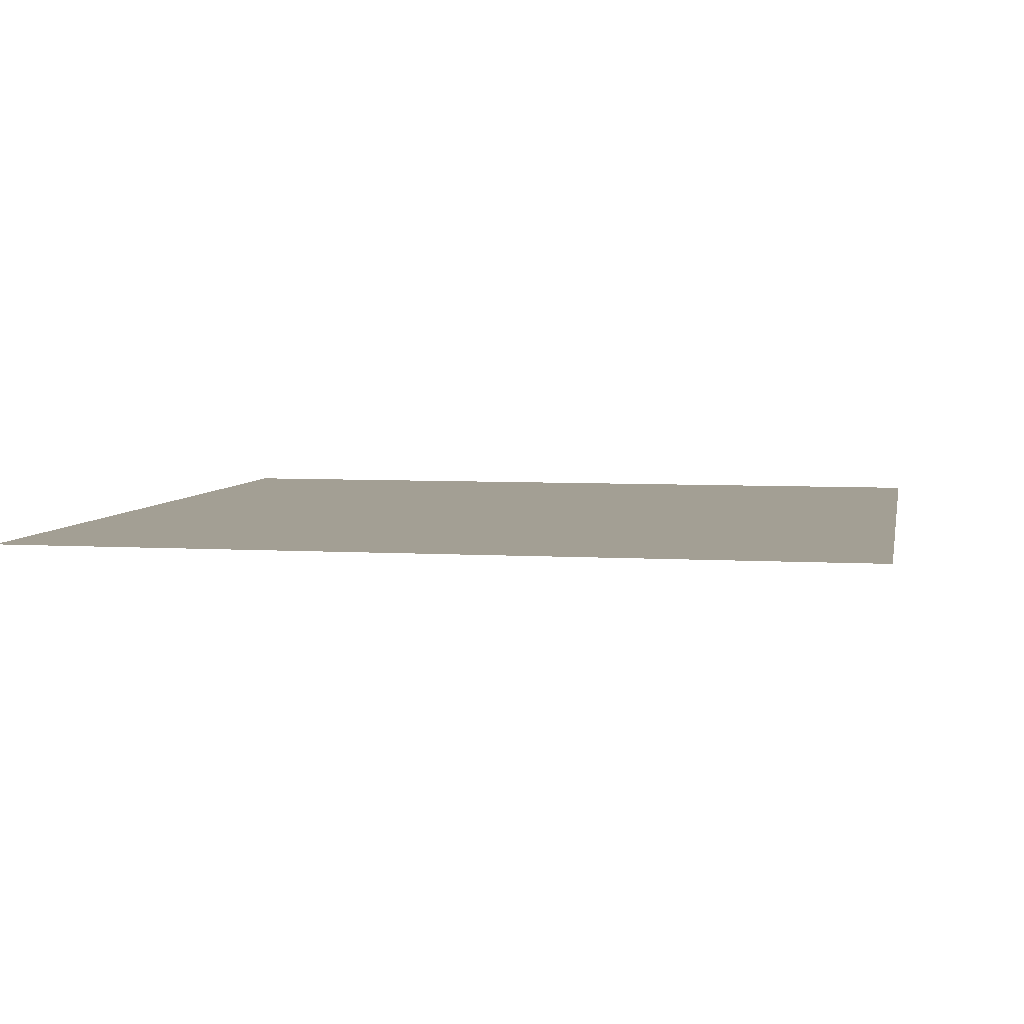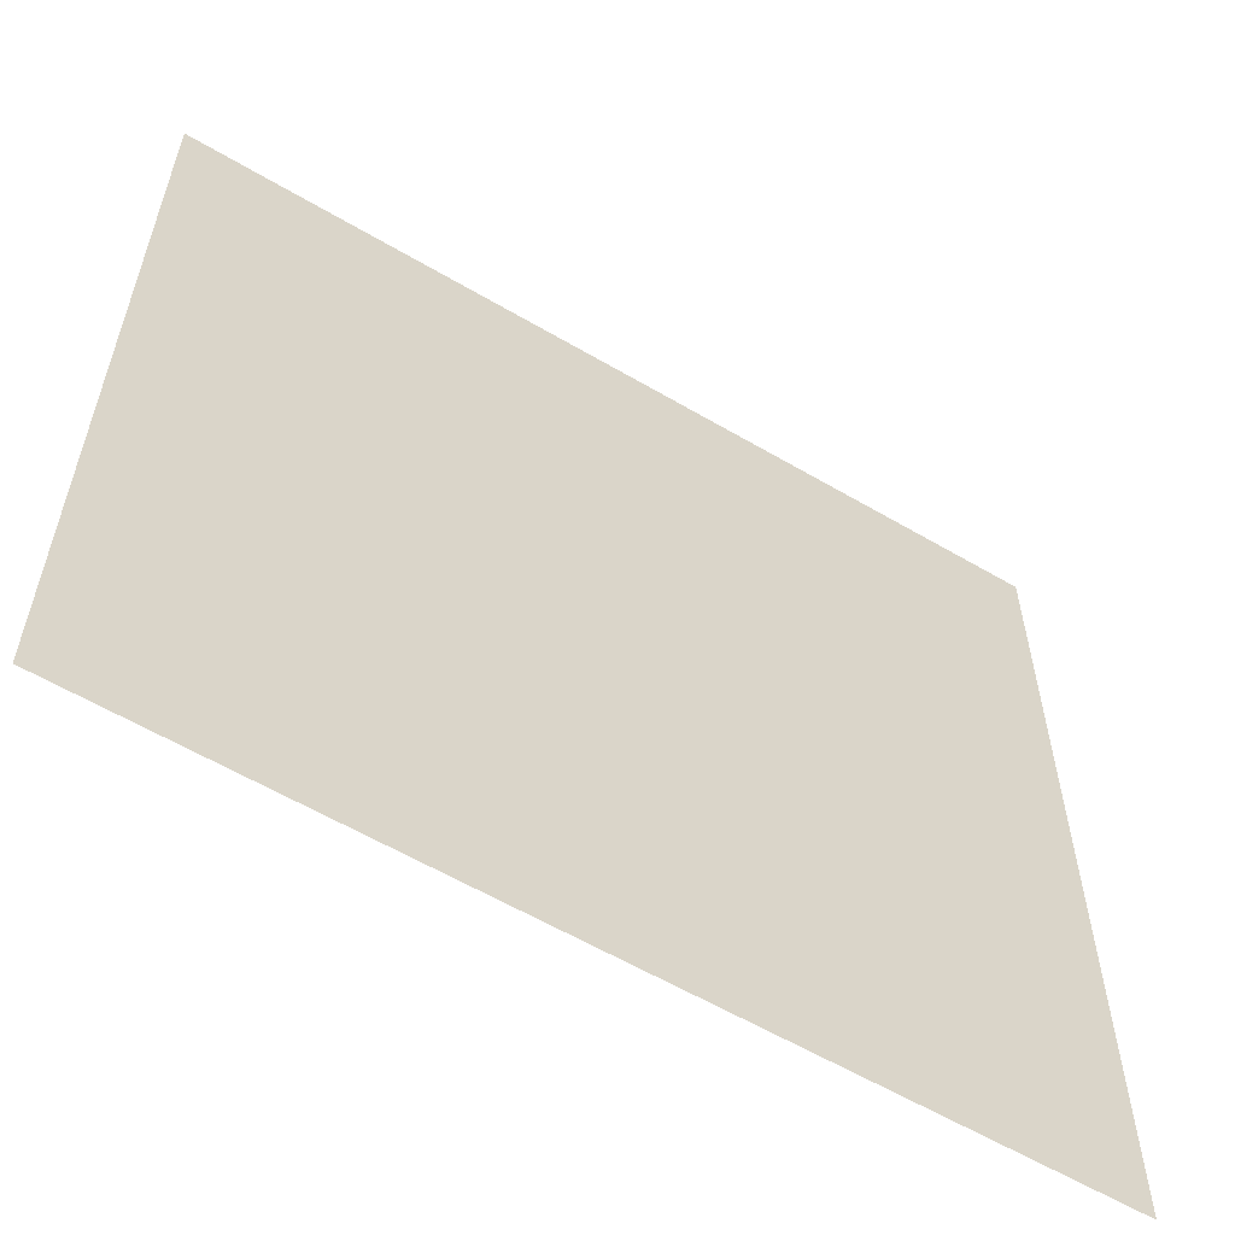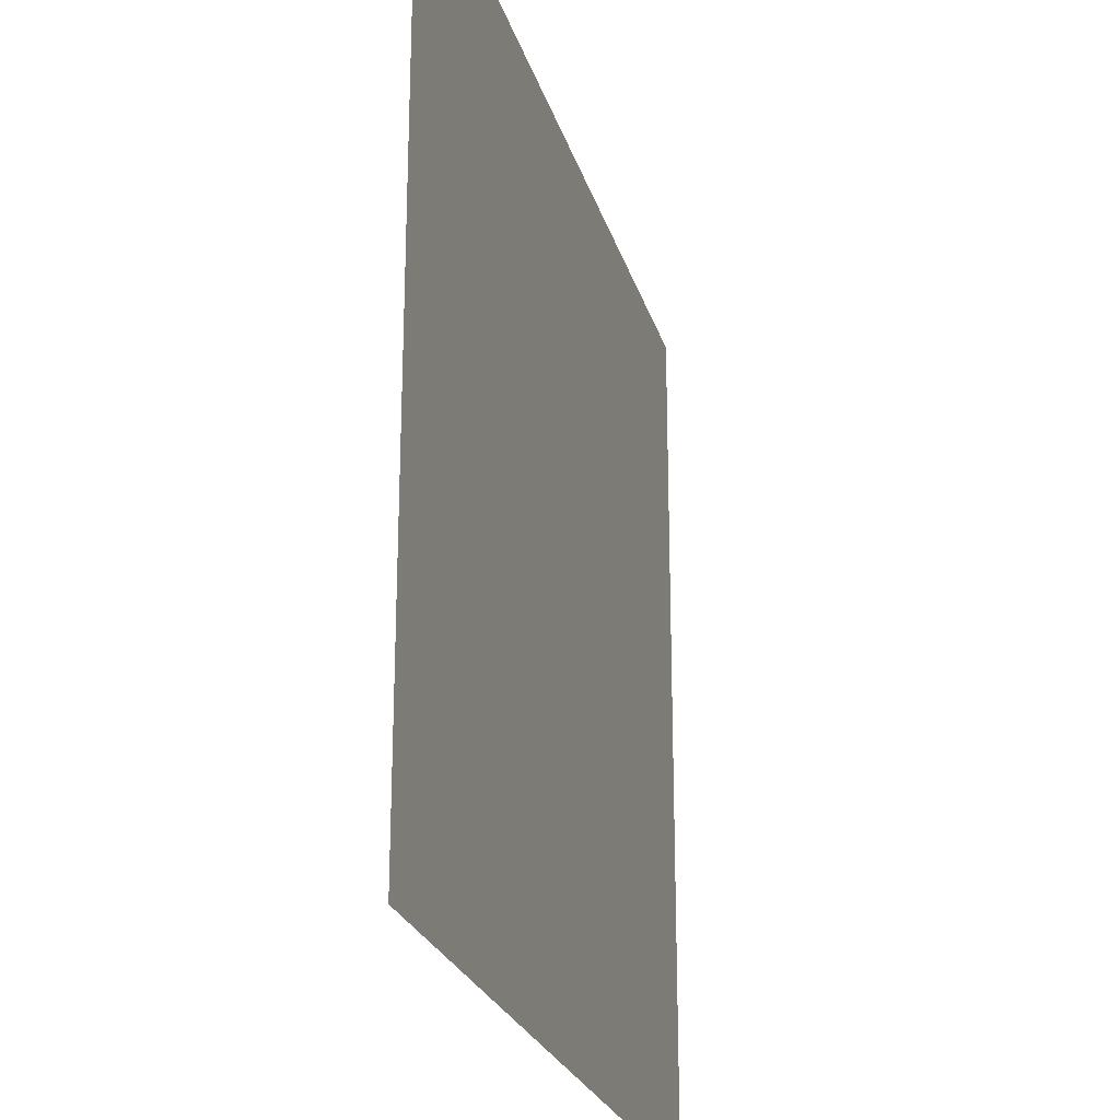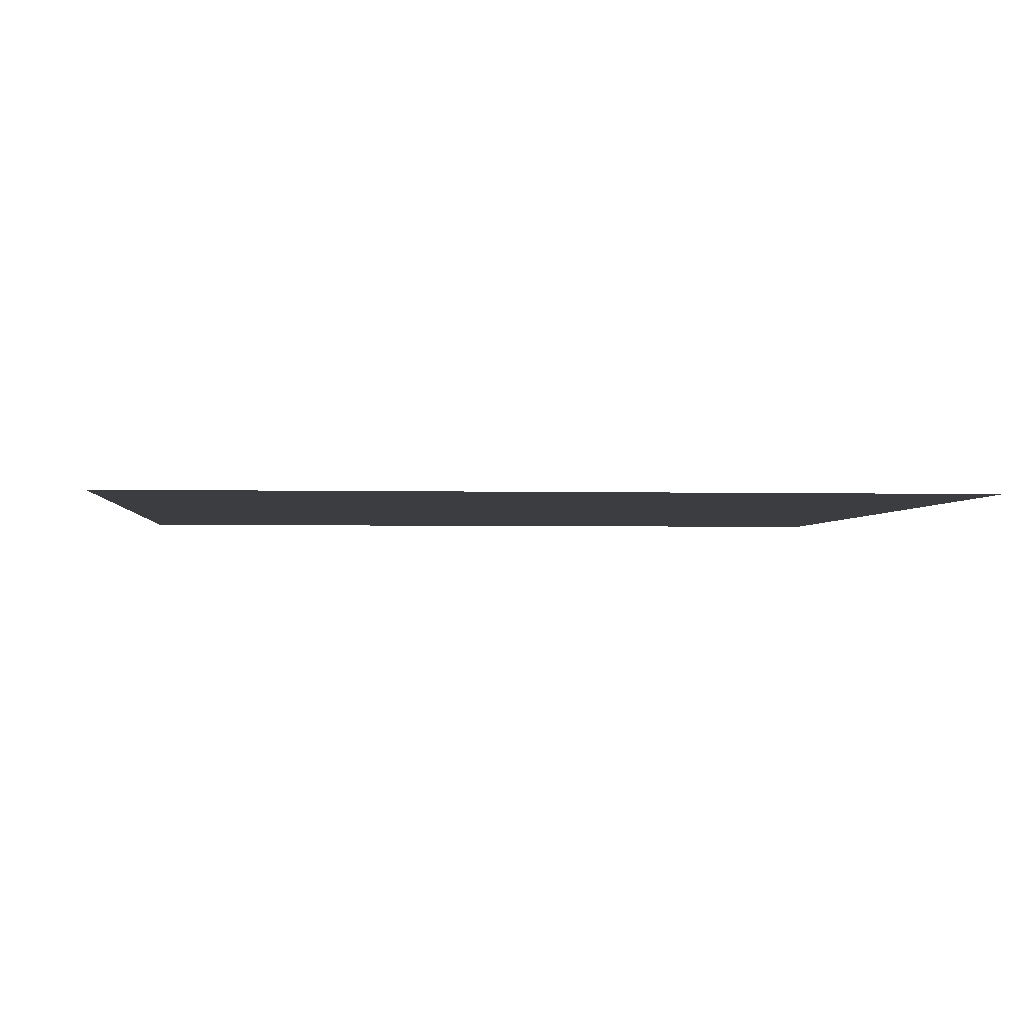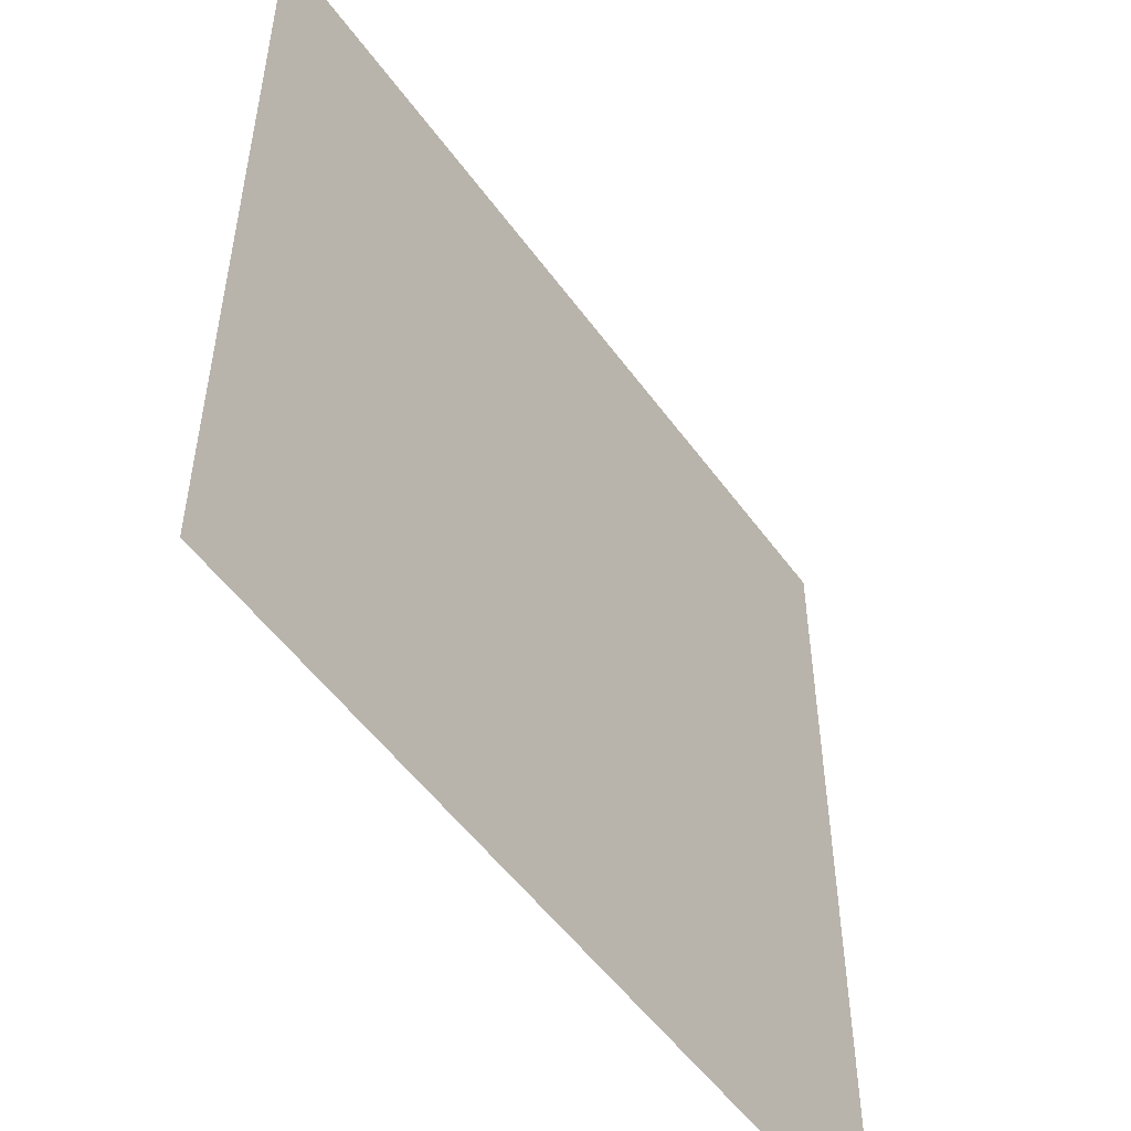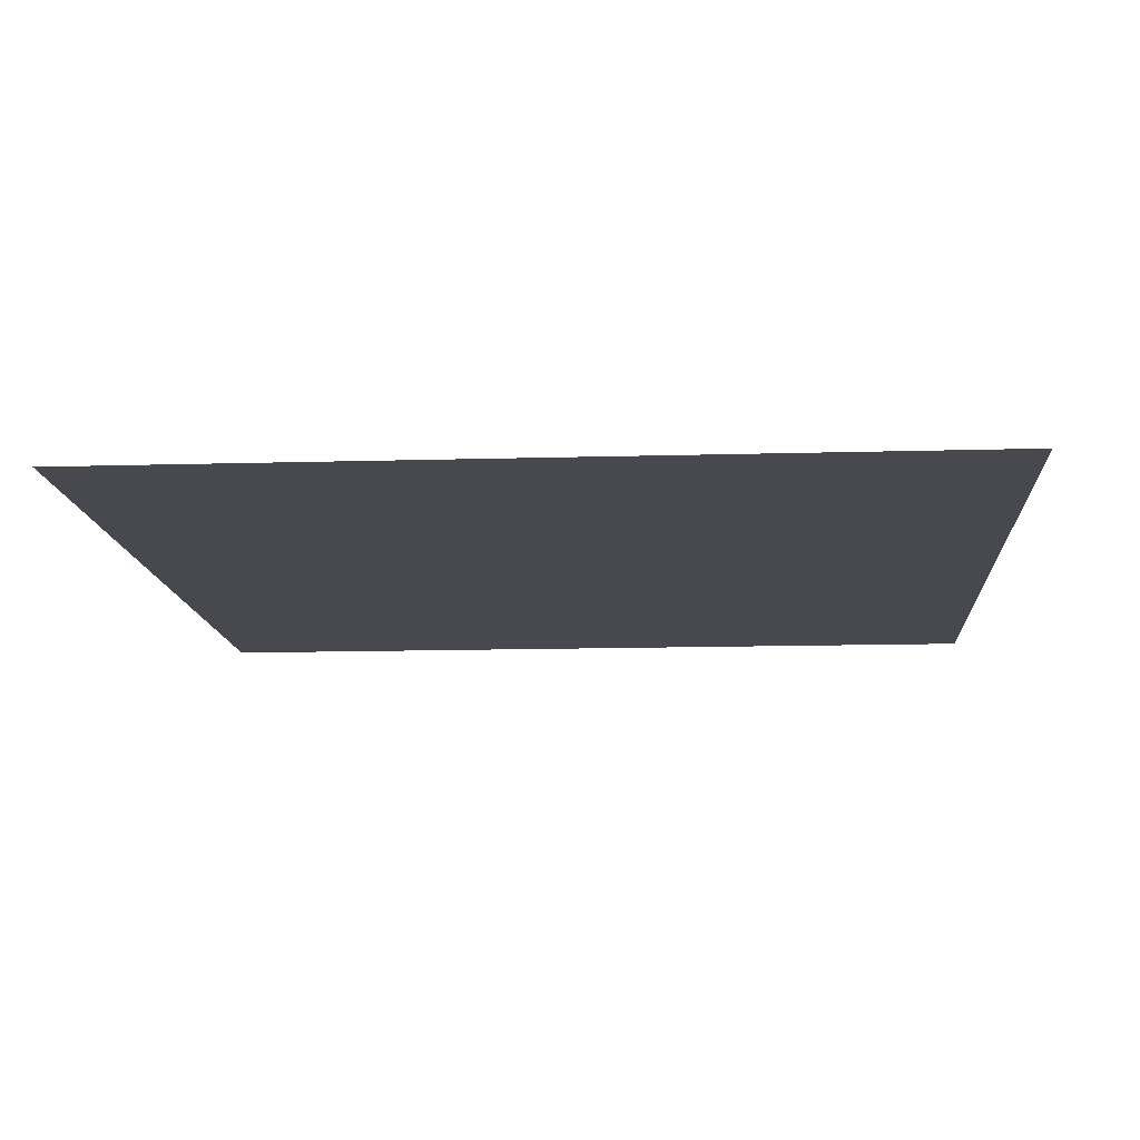
<metadata>
{"format":"obj","ext":"obj","renderer":"f3d","projection":"perspective","resolution":1024,"background":"white","views":[{"elev":5.3,"azim":-169.1,"up":"+Y"},{"elev":-59.3,"azim":-31.2,"up":"+Z"},{"elev":-24.2,"azim":104.9,"up":"+Z"},{"elev":-2.5,"azim":-95.2,"up":"+Y"},{"elev":-52.5,"azim":-55.1,"up":"+Z"},{"elev":-12.7,"azim":-86.1,"up":"+Y"}]}
</metadata>
<code>
v -500 -0 500
v 500 -0 500
v -500 0 -500
v 500 0 -500
f 1 2 4 3

</code>
